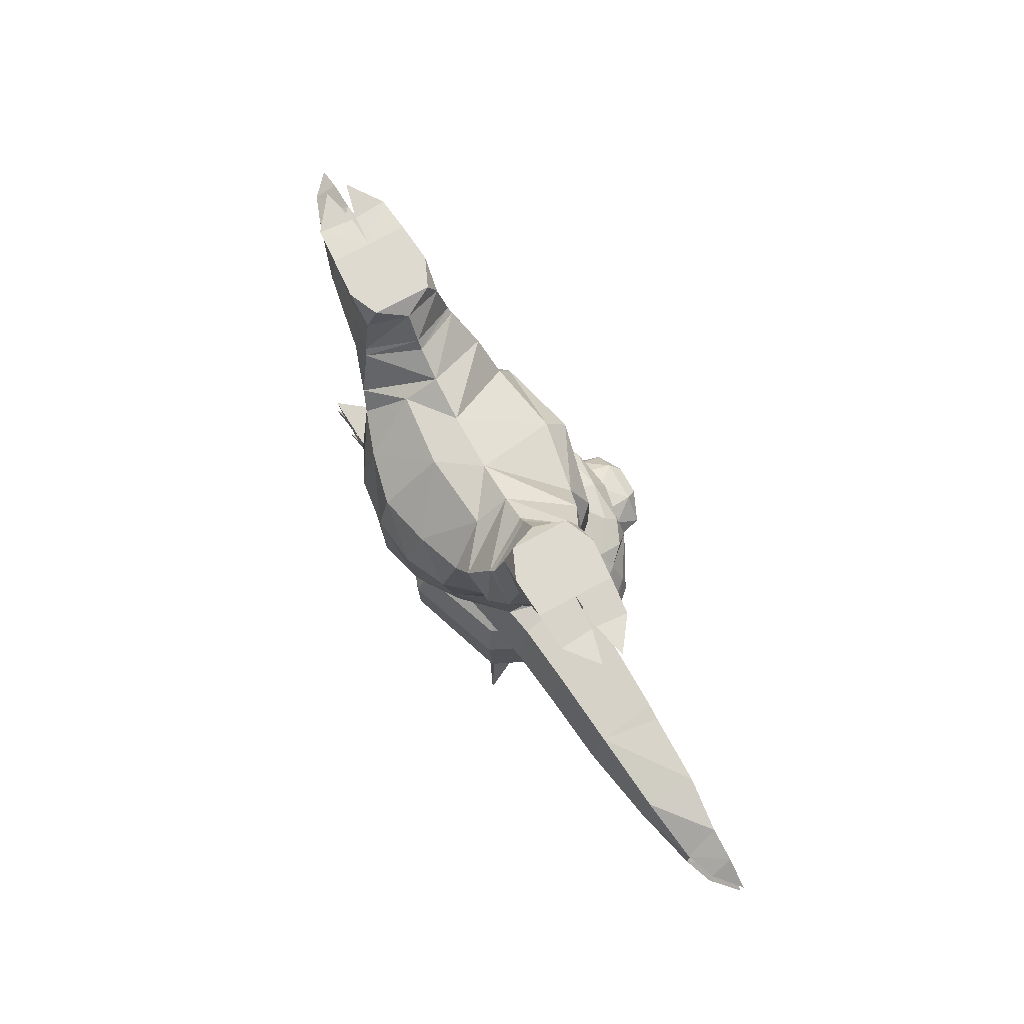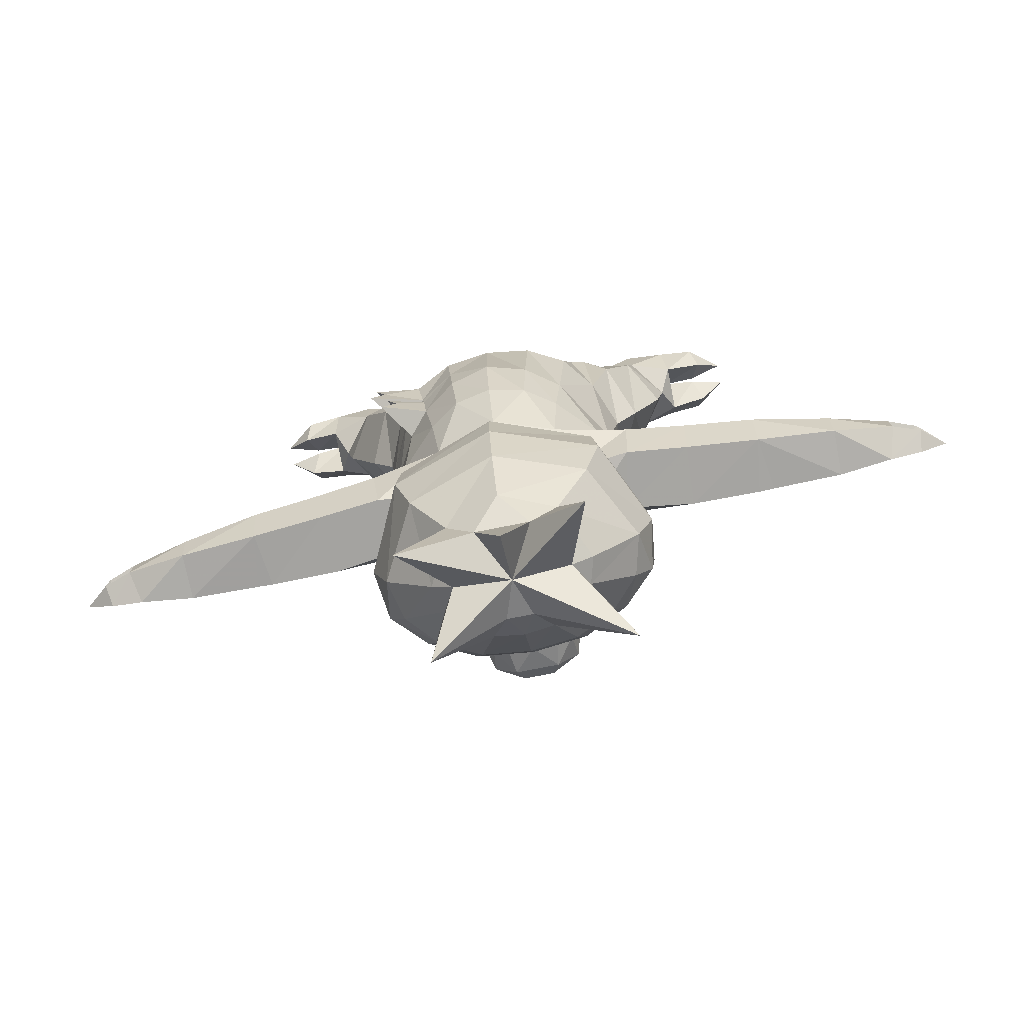
<metadata>
{"format":"obj","ext":"obj","renderer":"f3d","projection":"perspective","resolution":1024,"background":"white","views":[{"elev":70.8,"azim":61.1,"up":"+Z"},{"elev":-77.0,"azim":11.1,"up":"+Z"}]}
</metadata>
<code>
o namakero
v 5.143 0.7059 -4.463
v 5.252 0.3047 -4.334
v 5.252 0.3044 -4.692
v 5.143 0.7059 -4.86
v 5.143 0.7243 -4.069
v 5.564 0.7059 -4.772
v 5.619 0.4344 -4.666
v 5.564 0.7059 -4.492
v 4.446 0.7751 -4.893
v 4.45 0.1677 -4.887
v 4.446 0.07219 -4.499
v 4.45 0.1661 -4.09
v 3.531 0.7793 -4.943
v 3.531 0.7962 -3.944
v 4.446 0.7936 -3.982
v 0.924 -0.02748 -5.078
v 0 -0.4285 -5.169
v 0 0.2023 -5.699
v 0 -0.7604 -4.526
v 0.7994 -0.4918 -4.504
v 1.17 0.8492 -4.43
v -0.7994 -0.4918 -4.504
v -1.17 0.8492 -4.43
v 0.7368 0.7063 -5.169
v -0.8169 0.9677 -4.371
v -0.3684 1.052 -4.337
v -0.7368 0.7063 -5.169
v 0.8169 0.9677 -4.371
v 0.3684 1.052 -4.337
v 2.48 -0.02266 -5.037
v 2.515 -0.2065 -4.499
v 2.438 0.7662 -4.988
v 2.48 -0.03715 -3.937
v 2.438 0.7825 -3.864
v 3.423 0.06668 -5.008
v 3.434 -0.1101 -4.499
v 3.423 0.05622 -3.99
v 3.331 0.7816 -4.957
v 3.331 0.7986 -3.915
v 5.94 0.7059 -4.545
v 0.9735 -0.4506 -4.502
v 1.686 -0.112 -5.066
v 0.9479 0.6483 -5.163
v 1.554 0.6443 -5.019
v 1.554 0.6599 -3.813
v 1.686 -0.1305 -3.883
v 1.742 -0.3028 -4.499
v 1.554 0.8544 -4.414
v 1.392 0.6454 -3.675
v 1.363 -0.2074 -3.803
v 0.8691 -0.7111 -3.797
v 0.4737 -0.9789 -3.805
v -0.8691 -0.7111 -3.797
v -0.4737 -0.9789 -3.805
v -1.392 0.6454 -3.675
v -1.363 -0.2074 -3.803
v -0.897 1.021 -3.574
v 0 1.238 -3.505
v 0.897 1.021 -3.574
v 0 -1.076 -3.797
v 5.564 0.7059 -4.451
v 5.619 0.4406 -4.332
v 5.564 0.7243 -4.147
v -0.924 -0.02748 -5.078
v -0.9735 -0.4506 -4.502
v -1.554 0.6599 -3.813
v -1.686 -0.1305 -3.883
v -1.742 -0.3028 -4.499
v -0.9479 0.6483 -5.163
v -1.686 -0.112 -5.066
v -1.554 0.6443 -5.019
v -1.554 0.8544 -4.414
v -2.999 0.4246 -0.04627
v -3.073 0.2637 -0.3244
v -2.963 0.0286 -0.04627
v -3.073 -0.2637 -0.3244
v -2.999 -0.4411 -0.04627
v -2.963 -0.01994 -0.04627
v -3.399 0.1301 0
v -3.399 -0.1301 0
v 2.999 -0.4411 -0.04627
v 3.073 -0.2637 -0.3244
v 2.963 -0.01994 -0.04627
v 3.073 0.2637 -0.3244
v 2.999 0.4246 -0.04627
v 2.963 0.0286 -0.04627
v 3.399 -0.1301 0
v 3.399 0.1301 0
v -1.534 0 -0.148
v -1.712 0.4755 -0.2558
v -2.076 -0.4755 -0.4576
v -1.712 -0.4755 -0.2558
v -1.636 -0.5706 -0.7054
v -1.326 0 -0.4664
v -1.636 0.5706 -0.7054
v -2.448 0 -0.6436
v -2.076 0.4755 -0.4576
v -1.695 0.3503 0
v -2.055 0.5088 0
v -1.695 -0.3503 0
v -2.055 -0.5088 0
v -2.549 -0.4744 0
v -2.546 0 0
v -2.608 -0.2989 -0.4318
v -2.608 0.2989 -0.4318
v -2.549 0.467 0
v 1.712 0.4755 -0.2558
v 1.534 0 -0.148
v 2.076 0.4755 -0.4576
v 1.712 -0.4755 -0.2558
v 2.076 -0.4755 -0.4576
v 2.448 0 -0.6436
v 2.005 0.5706 -0.9763
v 2.351 0 -1.133
v 2.005 -0.5706 -0.9763
v 1.636 0.5706 -0.7054
v 1.326 0 -0.4664
v 1.636 -0.5706 -0.7054
v 1.695 0.3503 0
v 2.055 0.5088 0
v 2.546 0 0
v 2.549 0.467 0
v 1.695 -0.3503 0
v 2.055 -0.5088 0
v 2.608 -0.2989 -0.4318
v 2.608 0.2989 -0.4318
v 2.549 -0.4744 0
v 1.422 -0.5828 -2.199
v 1.673 0.03172 -2.257
v 1.422 0.687 -2.162
v 0.9206 0.9003 -1.597
v 1.038 1.108 -2.066
v 1.175 -0.8544 -1.416
v 1.075 -1.006 -2.135
v 0.5861 -1.25 -2.074
v 0.6315 -1.043 -1.443
v 0 -0.5061 -0.911
v 0 -1.189 -1.475
v 0.3537 -0.005324 -0.8791
v 0.9118 -0.4086 -0.9719
v -1.673 0.03172 -2.257
v -1.422 0.687 -2.162
v -0.9206 0.9003 -1.597
v -1.038 1.108 -2.066
v -0.6315 -1.043 -1.443
v -0.9118 -0.4086 -0.9719
v -0.3537 -0.005324 -0.8791
v -1.422 -0.5828 -2.199
v -0.5861 -1.25 -2.074
v 0 -1.324 -2.044
v -1.175 -0.8544 -1.416
v -1.075 -1.006 -2.135
v 0 1.071 -1.597
v 0 1.348 -1.959
v 1.963 0 -1.876
v 1.668 -0.6847 -1.624
v 1.251 0.7811 -1.185
v 1.668 0.6847 -1.624
v 1.585 0.5991 -0.7813
v 1.242 0 -0.5685
v 1.585 -0.5991 -0.7813
v 1.362 -0.784 -1.211
v 0.8846 0 -0.7573
v 1.509 0.005591 -3.172
v 1.434 0.6662 -3.103
v 0.9832 1.167 -2.917
v 0.524 -1.148 -3.122
v 0.9614 -0.8348 -3.119
v -0.524 -1.148 -3.122
v -0.9614 -0.8348 -3.119
v -1.434 0.6662 -3.103
v -1.509 0.005591 -3.172
v -1.604 0.01866 -2.715
v -0.9943 -0.8909 -2.695
v -0.555 -1.199 -2.598
v -1.325 -0.5647 -2.733
v -1.325 -0.5648 -2.731
v -1.34 -0.5685 -2.614
v -1.23 -0.5211 -3.151
v 0 1.405 -2.816
v -0.9832 1.167 -2.917
v -1.014 -0.907 -2.57
v 0 -1.291 -3.114
v -2.005 0.5706 -0.9763
v -2.351 0 -1.133
v -1.668 0.6847 -1.624
v -1.963 0 -1.876
v -2.005 -0.5706 -0.9763
v -1.668 -0.6847 -1.624
v -1.585 0.5991 -0.7813
v -1.242 0 -0.5685
v -1.251 0.7811 -1.185
v -0.8846 0 -0.7573
v -1.585 -0.5991 -0.7813
v -1.362 -0.784 -1.211
v -5.143 0.7243 -4.069
v -5.252 0.3047 -4.334
v -5.143 0.7059 -4.463
v -5.252 0.3044 -4.692
v -5.143 0.7059 -4.86
v -5.564 0.7243 -4.147
v -5.619 0.4406 -4.332
v -5.564 0.7059 -4.451
v -4.446 0.7935 -3.982
v -4.45 0.1661 -4.09
v -3.531 0.7962 -3.944
v -3.531 0.7793 -4.943
v -4.446 0.7751 -4.893
v -4.446 0.07219 -4.499
v -4.45 0.1677 -4.887
v -3.331 0.7986 -3.915
v -3.331 0.7816 -4.957
v -3.423 0.05622 -3.99
v -3.423 0.06667 -5.008
v -3.434 -0.1101 -4.499
v -2.438 0.7662 -4.988
v -2.438 0.7825 -3.864
v -2.48 -0.03715 -3.937
v -2.515 -0.2065 -4.499
v -2.48 -0.02266 -5.037
v -5.619 0.4344 -4.666
v -5.564 0.7059 -4.772
v -5.564 0.7059 -4.492
v -5.94 0.7059 -4.545
v -5.94 0.7243 -4.354
v -1.689 -1.054 -2.01
v -1.563 -1.033 -2.228
v -1.756 -1.054 -2.419
v -1.509 -0.9903 -2.567
v -1.581 -0.9849 -2.951
v -1.385 -0.9663 -2.772
v 0.9566 -0.109 -4.914
v 1.295 0.6078 -4.914
v 0 0.6078 -4.513
v 1.127 -0.3761 -5.151
v 1.572 0.6078 -5.151
v 1.265 -0.4917 -5.486
v 1.788 0.6078 -5.486
v 1.324 -0.4767 -6.072
v 1.831 0.6078 -6.072
v 1.129 -0.3403 -6.712
v 1.621 0.6078 -6.712
v 0.6957 -0.08855 -7.387
v 1.013 0.6078 -7.387
v 0.7105 0.9571 -4.692
v 1.209 1.057 -4.914
v 0.9566 1.445 -4.914
v 0.5295 1.271 -4.692
v 0 -0.4059 -4.914
v 0 -0.7836 -5.151
v 0 -0.9472 -5.486
v 0 -0.9259 -6.072
v 0 -0.733 -6.712
v 0 -0.377 -7.387
v 0.3115 1.535 -4.703
v 0.5232 1.777 -4.914
v 0 1.895 -4.914
v 0 1.531 -4.703
v -0.9566 -0.109 -4.914
v -1.127 -0.3761 -5.151
v -1.265 -0.4917 -5.486
v -1.324 -0.4767 -6.072
v -1.129 -0.3403 -6.712
v -0.6957 -0.08855 -7.387
v -0.3115 1.535 -4.703
v -0.5232 1.777 -4.914
v -0.9566 1.445 -4.914
v -1.295 0.6078 -4.914
v -1.572 0.6078 -5.151
v -1.788 0.6078 -5.486
v -1.831 0.6078 -6.072
v -1.621 0.6078 -6.712
v -1.013 0.6078 -7.387
v -0.7105 0.9571 -4.692
v -0.5295 1.271 -4.692
v -1.209 1.057 -4.914
v -1.127 1.568 -5.151
v -1.468 1.139 -5.151
v -1.265 1.666 -5.486
v -1.67 1.193 -5.486
v -1.714 1.178 -6.358
v -1.77 1.223 -5.779
v -1.341 1.688 -5.779
v -1.298 1.604 -6.358
v -1.129 1.524 -6.712
v -1.49 1.126 -6.712
v -0.3805 1.377 -7.387
v -0.9187 0.9468 -7.387
v 0.6917 2.022 -5.486
v 0.5603 1.956 -5.093
v -0.5603 1.956 -5.093
v -0.6917 2.022 -5.486
v 0 2.104 -5.486
v 0 2.059 -6.072
v -0.7242 1.979 -6.072
v 0 1.85 -6.712
v -0.6173 1.781 -6.712
v 0 1.425 -7.387
v 0.7242 1.979 -6.072
v 1.127 1.568 -5.151
v 1.265 1.666 -5.486
v 1.341 1.688 -5.779
v 1.298 1.604 -6.358
v 0.9187 0.9468 -7.387
v 0.3805 1.377 -7.387
v 1.129 1.524 -6.712
v 1.468 1.139 -5.151
v 1.67 1.193 -5.486
v 1.714 1.178 -6.358
v 1.77 1.223 -5.779
v 1.49 1.126 -6.712
v 0.6173 1.781 -6.712
v 0 2.101 -5.282
v 0.9 1.805 -5.087
v -0.9 1.805 -5.087
v -1.117 1.259 -8.412
v 1.393 1.434 -8.338
v 1.056 -0.3481 -8.498
v -1.322 -0.06485 -8.172
v -0.00136 -0.138 -8.544
v 0.5221 2.005 -5.917
v 0.3211 2.005 -6.061
v 0.2781 2.323 -5.967
v 0.5562 2.323 -5.662
v 0.1915 2.469 -5.823
v 0 2.005 -6.095
v -0.3211 2.005 -6.061
v -0.2781 2.323 -5.967
v -0.1915 2.469 -5.823
v -0.5221 2.005 -5.917
v -0.6422 2.005 -5.662
v -0.5562 2.323 -5.662
v -0.5221 2.005 -5.408
v -0.3211 2.005 -5.264
v -0.2781 2.323 -5.358
v -0.1915 2.469 -5.502
v 0 2.005 -5.23
v 0.3211 2.005 -5.264
v 0.2781 2.323 -5.358
v 0.1915 2.469 -5.502
v 0.5221 2.005 -5.408
v 0.6422 2.005 -5.662
v 5.94 0.7243 -4.354
v -0.168 1.101 -7.702
v 0.7386 0.595 -7.639
v 0 0.5861 -7.868
v 0.1698 1.1 -7.702
v -0.7394 0.5974 -7.639
v -0.348 -0.05078 -7.728
v 0.3444 -0.05193 -7.728
f 10 4 3
f 10 9 4
f 35 9 10
f 35 13 9
f 19 16 20
f 19 17 16
f 22 17 19
f 22 64 17
f 36 30 35
f 36 31 30
f 37 31 36
f 37 33 31
f 39 33 37
f 39 34 33
f 38 34 39
f 38 32 34
f 35 32 38
f 35 30 32
f 12 36 11
f 12 37 36
f 15 37 12
f 15 14 37
f 9 14 15
f 9 13 14
f 10 11 36
f 35 10 36
f 43 42 16
f 43 44 42
f 21 44 43
f 21 48 44
f 13 38 39
f 14 13 39
f 38 13 35
f 5 15 12
f 2 5 12
f 92 100 101
f 91 92 101
f 110 111 124
f 123 110 124
f 100 92 89
f 93 89 92
f 93 94 89
f 194 94 93
f 194 191 94
f 94 90 89
f 94 95 90
f 191 95 94
f 191 190 95
f 110 123 108
f 157 130 131
f 157 158 130
f 159 158 157
f 159 113 158
f 158 129 130
f 158 155 129
f 113 155 158
f 113 114 155
f 160 116 159
f 160 117 116
f 161 117 160
f 161 118 117
f 117 107 116
f 117 108 107
f 118 108 117
f 118 110 108
f 156 161 162
f 156 115 161
f 155 115 156
f 155 114 115
f 186 185 184
f 186 187 185
f 142 187 186
f 142 141 187
f 189 185 187
f 189 188 185
f 195 188 189
f 195 194 188
f 172 142 171
f 172 141 142
f 173 141 172
f 192 184 190
f 192 186 184
f 143 186 192
f 143 142 186
f 37 14 39
f 47 33 46
f 47 31 33
f 42 31 47
f 42 30 31
f 44 30 42
f 44 32 30
f 205 196 197
f 205 204 196
f 213 204 205
f 213 206 204
f 207 211 212
f 207 206 211
f 208 206 207
f 208 204 206
f 211 216 212
f 211 217 216
f 213 217 211
f 213 218 217
f 215 218 213
f 215 219 218
f 214 219 215
f 214 220 219
f 212 220 214
f 212 216 220
f 211 206 213
f 218 66 217
f 218 67 66
f 219 67 218
f 219 68 67
f 220 68 219
f 220 70 68
f 216 70 220
f 216 71 70
f 210 215 209
f 210 214 215
f 208 214 210
f 208 207 214
f 213 205 209
f 215 213 209
f 200 208 210
f 199 200 210
f 71 64 70
f 71 69 64
f 72 69 71
f 72 23 69
f 214 207 212
f 129 164 165
f 130 129 165
f 45 46 33
f 34 45 33
f 41 46 50
f 41 47 46
f 16 47 41
f 16 42 47
f 65 70 64
f 65 68 70
f 56 68 65
f 56 67 68
f 3 1 2
f 2 11 3
f 12 11 2
f 10 3 11
f 41 20 16
f 41 50 20
f 51 20 50
f 51 52 20
f 19 20 52
f 52 60 19
f 54 19 60
f 54 22 19
f 53 22 54
f 53 56 22
f 65 22 56
f 65 64 22
f 90 98 89
f 90 99 98
f 97 99 90
f 97 106 99
f 105 106 97
f 97 96 105
f 184 96 97
f 184 185 96
f 188 96 185
f 188 91 96
f 93 91 188
f 93 92 91
f 194 93 188
f 95 97 90
f 95 184 97
f 190 184 95
f 102 91 101
f 102 104 91
f 96 91 104
f 104 105 96
f 103 105 104
f 119 107 108
f 119 120 107
f 109 107 120
f 109 116 107
f 113 116 109
f 113 159 116
f 122 109 120
f 122 126 109
f 112 109 126
f 112 113 109
f 114 113 112
f 112 115 114
f 111 115 112
f 111 118 115
f 110 118 111
f 161 115 118
f 164 49 165
f 164 50 49
f 45 49 50
f 45 21 49
f 48 21 45
f 45 34 48
f 32 48 34
f 32 44 48
f 50 46 45
f 21 59 49
f 21 28 59
f 24 28 21
f 21 43 24
f 16 24 43
f 16 18 24
f 17 18 16
f 17 64 18
f 27 18 64
f 27 24 18
f 69 27 64
f 69 23 27
f 25 27 23
f 23 57 25
f 55 57 23
f 23 66 55
f 72 66 23
f 72 217 66
f 216 217 72
f 72 71 216
f 55 172 171
f 55 56 172
f 66 56 55
f 66 67 56
f 199 197 198
f 199 209 197
f 210 209 199
f 205 197 209
f 162 140 133
f 162 163 140
f 161 163 162
f 161 160 163
f 159 163 160
f 159 157 163
f 139 163 157
f 139 140 163
f 157 131 139
f 146 195 151
f 146 193 195
f 147 193 146
f 147 192 193
f 143 192 147
f 190 193 192
f 190 191 193
f 194 193 191
f 194 195 193
f 125 126 121
f 125 112 126
f 111 112 125
f 125 127 111
f 124 111 127
f 7 4 6
f 7 3 4
f 8 3 7
f 8 1 3
f 6 1 8
f 4 1 6
f 1 62 2
f 1 61 62
f 61 1 5
f 5 63 61
f 2 63 5
f 2 62 63
f 79 75 73
f 78 80 77
f 86 88 85
f 87 83 81
f 104 78 103
f 104 76 78
f 102 76 104
f 102 77 76
f 103 77 102
f 103 78 77
f 74 103 75
f 74 105 103
f 73 105 74
f 73 106 105
f 73 75 103
f 106 73 103
f 85 121 86
f 85 122 121
f 84 122 85
f 84 126 122
f 86 126 84
f 86 121 126
f 82 121 83
f 82 125 121
f 81 125 82
f 81 127 125
f 202 196 201
f 202 197 196
f 203 197 202
f 203 198 197
f 201 198 203
f 201 196 198
f 222 199 221
f 222 200 199
f 223 200 222
f 223 198 200
f 221 198 223
f 221 199 198
f 81 83 121
f 127 81 121
f 74 79 73
f 74 75 79
f 80 76 77
f 80 78 76
f 82 87 81
f 82 83 87
f 88 84 85
f 88 86 84
f 6 40 7
f 6 8 40
f 7 40 8
f 63 343 61
f 63 62 343
f 61 343 62
f 224 222 221
f 224 223 222
f 221 223 224
f 201 225 202
f 201 203 225
f 202 225 203
f 129 155 156
f 128 129 156
f 170 169 175
f 174 170 175
f 172 179 176
f 173 172 176
f 136 134 133
f 136 135 134
f 138 135 136
f 138 150 135
f 145 150 138
f 145 149 150
f 151 149 145
f 151 152 149
f 135 168 134
f 135 167 168
f 150 167 135
f 150 183 167
f 54 170 53
f 54 169 170
f 60 169 54
f 60 183 169
f 52 183 60
f 52 167 183
f 51 167 52
f 51 168 167
f 50 168 51
f 50 164 168
f 141 189 187
f 141 148 189
f 173 148 141
f 173 178 148
f 176 178 173
f 176 177 178
f 182 176 174
f 182 177 176
f 178 177 182
f 149 152 182
f 175 149 182
f 175 182 174
f 128 164 129
f 128 168 164
f 134 168 128
f 128 133 134
f 162 133 128
f 128 156 162
f 148 195 189
f 148 151 195
f 152 151 148
f 179 53 170
f 179 56 53
f 172 56 179
f 175 150 149
f 175 183 150
f 169 183 175
f 165 132 130
f 165 166 132
f 49 166 165
f 49 59 166
f 131 130 132
f 143 144 142
f 153 144 143
f 153 154 144
f 131 154 153
f 131 132 154
f 154 181 144
f 154 180 181
f 132 180 154
f 132 166 180
f 180 57 181
f 180 58 57
f 166 58 180
f 166 59 58
f 57 58 26
f 25 57 26
f 100 89 98
f 181 142 144
f 181 171 142
f 57 171 181
f 57 55 171
f 119 108 123
f 28 24 29
f 26 58 29
f 99 101 100
f 98 99 100
f 124 120 119
f 123 124 119
f 24 27 26
f 29 24 26
f 58 59 28
f 29 58 28
f 26 27 25
f 9 1 4
f 15 1 9
f 5 1 15
f 120 121 122
f 120 124 121
f 127 121 124
f 204 198 196
f 204 208 198
f 200 198 208
f 147 153 143
f 147 139 153
f 131 153 139
f 101 103 102
f 101 99 103
f 106 103 99
f 140 136 133
f 140 137 136
f 139 137 140
f 139 147 137
f 146 137 147
f 146 145 137
f 151 145 146
f 137 138 136
f 137 145 138
f 182 228 178
f 152 148 226
f 226 227 152
f 226 148 227
f 178 227 148
f 178 228 227
f 182 227 228
f 182 152 227
f 235 233 232
f 235 236 233
f 237 236 235
f 237 238 236
f 239 238 237
f 239 240 238
f 241 240 239
f 241 242 240
f 243 242 241
f 243 244 242
f 246 248 245
f 246 247 248
f 307 247 246
f 307 300 247
f 250 232 249
f 250 235 232
f 251 235 250
f 251 237 235
f 252 237 251
f 252 239 237
f 253 239 252
f 253 241 239
f 254 241 253
f 254 243 241
f 260 249 259
f 260 250 249
f 261 250 260
f 261 251 250
f 262 251 261
f 262 252 251
f 263 252 262
f 263 253 252
f 264 253 263
f 264 254 253
f 269 259 268
f 269 260 259
f 270 260 269
f 270 261 260
f 271 261 270
f 271 262 261
f 272 262 271
f 272 263 262
f 273 263 272
f 273 264 263
f 278 267 277
f 278 276 267
f 269 276 278
f 269 268 276
f 267 276 274
f 275 267 274
f 236 246 233
f 236 307 246
f 238 307 236
f 238 308 307
f 242 244 304
f 311 242 304
f 270 269 278
f 280 270 278
f 273 272 286
f 288 273 286
f 268 274 276
f 268 234 274
f 259 234 268
f 259 249 234
f 232 234 249
f 232 233 234
f 245 234 233
f 245 248 234
f 255 234 248
f 255 258 234
f 265 234 258
f 265 275 234
f 274 234 275
f 233 246 245
f 309 242 311
f 309 240 242
f 310 240 309
f 310 238 240
f 308 238 310
f 282 270 280
f 282 271 270
f 281 271 282
f 281 272 271
f 286 272 281
f 298 344 287
f 298 347 344
f 305 347 298
f 347 346 344
f 348 273 288
f 348 264 273
f 345 244 243
f 345 304 244
f 254 350 243
f 254 349 350
f 264 349 254
f 293 290 289
f 293 313 290
f 292 313 293
f 292 291 313
f 293 294 292
f 293 289 294
f 247 255 248
f 247 256 255
f 314 256 247
f 314 290 256
f 289 290 314
f 314 300 289
f 247 300 314
f 256 258 255
f 256 257 258
f 290 257 256
f 290 313 257
f 291 257 313
f 291 266 257
f 315 266 291
f 315 267 266
f 277 267 315
f 315 292 277
f 291 292 315
f 266 258 257
f 266 265 258
f 267 265 266
f 267 275 265
f 277 279 280
f 278 277 280
f 284 282 283
f 284 281 282
f 285 281 284
f 285 286 281
f 296 295 294
f 296 297 295
f 298 297 296
f 298 287 297
f 308 300 307
f 308 301 300
f 310 301 308
f 310 302 301
f 309 302 310
f 309 303 302
f 311 303 309
f 311 306 303
f 296 305 298
f 296 312 305
f 294 312 296
f 294 299 312
f 297 285 284
f 280 279 283
f 282 280 283
f 289 299 294
f 289 302 299
f 301 302 289
f 289 300 301
f 303 299 302
f 303 312 299
f 306 312 303
f 306 305 312
f 304 305 306
f 306 311 304
f 295 292 294
f 295 283 292
f 284 283 295
f 295 297 284
f 279 292 283
f 279 277 292
f 287 285 297
f 287 288 285
f 286 285 288
f 176 229 174
f 179 170 230
f 344 316 287
f 344 346 316
f 347 317 346
f 347 305 317
f 304 317 305
f 304 345 317
f 346 317 345
f 345 318 346
f 243 318 345
f 243 350 318
f 346 318 350
f 350 320 346
f 349 346 320
f 349 319 346
f 348 346 319
f 348 316 346
f 349 320 350
f 319 264 348
f 319 349 264
f 316 288 287
f 316 348 288
f 229 231 174
f 229 176 231
f 179 231 176
f 179 230 231
f 170 231 230
f 170 174 231
f 329 323 328
f 329 325 323
f 336 325 329
f 336 340 325
f 335 340 336
f 335 339 340
f 322 323 321
f 322 326 323
f 328 323 326
f 326 327 328
f 330 328 327
f 330 332 328
f 331 332 330
f 331 333 332
f 335 332 333
f 335 336 332
f 329 332 336
f 329 328 332
f 334 335 333
f 334 337 335
f 339 335 337
f 337 338 339
f 341 339 338
f 341 324 339
f 342 324 341
f 342 321 324
f 323 324 321
f 323 325 324
f 340 324 325
f 340 339 324

</code>
